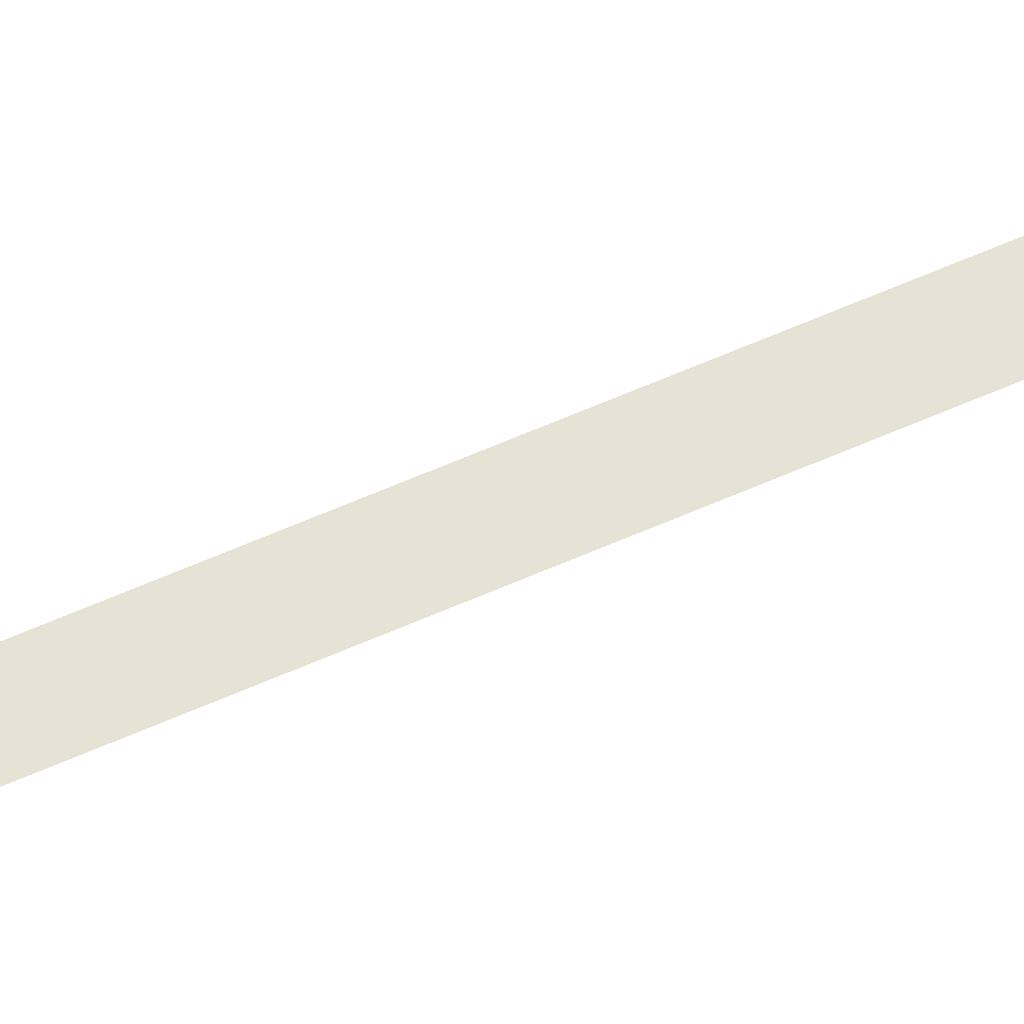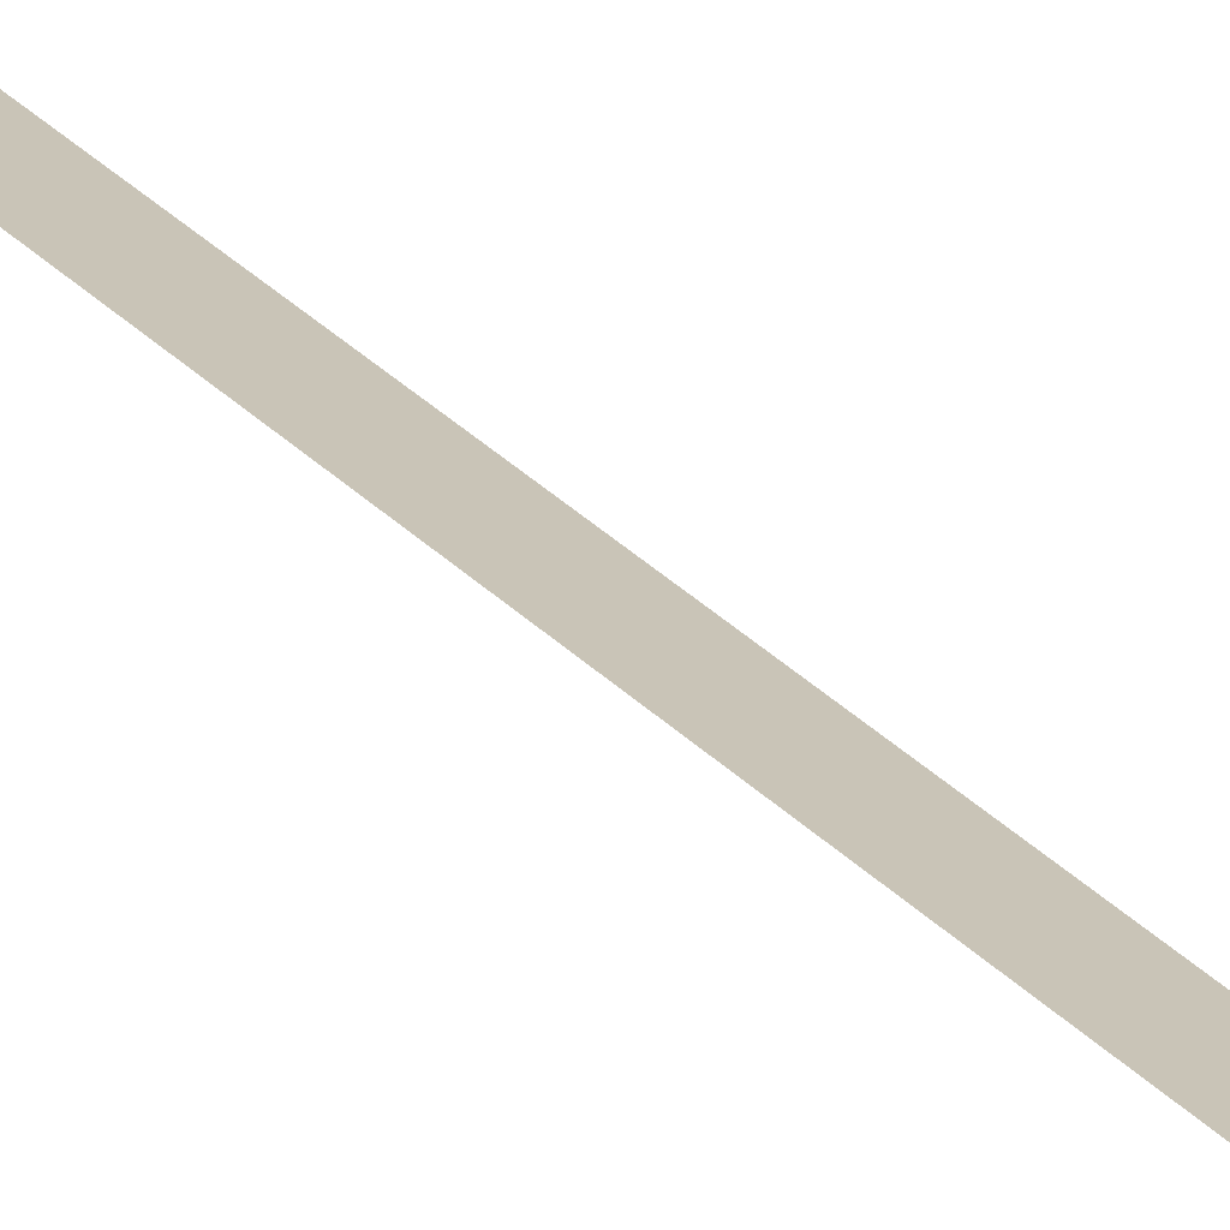
<metadata>
{"format":"obj","ext":"obj","renderer":"f3d","projection":"perspective","resolution":1024,"background":"white","views":[{"elev":63.0,"azim":63.1,"up":"+Z"},{"elev":20.0,"azim":-27.6,"up":"+Z"}]}
</metadata>
<code>
v 9.189 -0.456 0
v 18.98 -0.942 0
v 10.18 19.52 -0.001
v 19.97 19.03 -0.001
v 11.17 39.49 -0.003
v 20.96 39.01 -0.003
v 12.41 64.46 -0.008
v 22.2 63.98 -0.008
v 13.65 89.43 -0.016
v 23.44 88.95 -0.016
v 14.89 114.4 -0.026
v 24.68 113.9 -0.026
v 16.14 139.4 -0.038
v 25.93 138.9 -0.038
v 17.38 164.3 -0.052
v 27.17 163.9 -0.052
v 18.62 189.3 -0.069
v 28.41 188.8 -0.069
v 19.86 214.3 -0.087
v 29.65 213.8 -0.087
v 21.11 239.2 -0.108
v 30.89 238.8 -0.108
v 22.35 264.2 -0.13
v 32.14 263.7 -0.13
v 23.59 289.2 -0.155
v 33.38 288.7 -0.155
v 24.84 314.2 -0.182
v 34.62 313.7 -0.182
v 26.08 339.1 -0.21
v 35.87 338.6 -0.21
v 27.32 364.1 -0.24
v 37.11 363.6 -0.24
v 28.56 389.1 -0.272
v 38.35 388.6 -0.272
v 30.05 419 -0.312
v 39.84 418.5 -0.312
v 31.55 449 -0.355
v 41.33 448.5 -0.355
v 33.04 478.9 -0.4
v 42.82 478.5 -0.4
v 34.53 508.9 -0.447
v 44.31 508.4 -0.447
v 36.02 538.9 -0.496
v 45.8 538.4 -0.496
v 37.5 568.8 -0.547
v 47.29 568.4 -0.547
v 38.99 598.8 -0.6
v 48.78 598.3 -0.6
v 40.48 628.8 -0.654
v 50.27 628.3 -0.654
v 41.97 658.7 -0.711
v 51.75 658.2 -0.711
v 43.45 688.7 -0.769
v 53.24 688.2 -0.769
v 44.94 718.7 -0.828
v 54.72 718.2 -0.828
v 45.98 739.6 -0.871
v 55.76 739.1 -0.871
g g1
f 1 2 4 3
f 3 4 6 5
f 5 6 8 7
f 7 8 10 9
f 9 10 12 11
f 11 12 14 13
f 13 14 16 15
f 15 16 18 17
f 17 18 20 19
f 19 20 22 21
f 21 22 24 23
f 23 24 26 25
f 25 26 28 27
f 27 28 30 29
f 29 30 32 31
f 31 32 34 33
f 33 34 36 35
f 35 36 38 37
f 37 38 40 39
f 39 40 42 41
f 41 42 44 43
f 43 44 46 45
f 45 46 48 47
f 47 48 50 49
f 49 50 52 51
f 51 52 54 53
f 53 54 56 55
f 55 56 58 57
g g2
g g3
g g4

</code>
